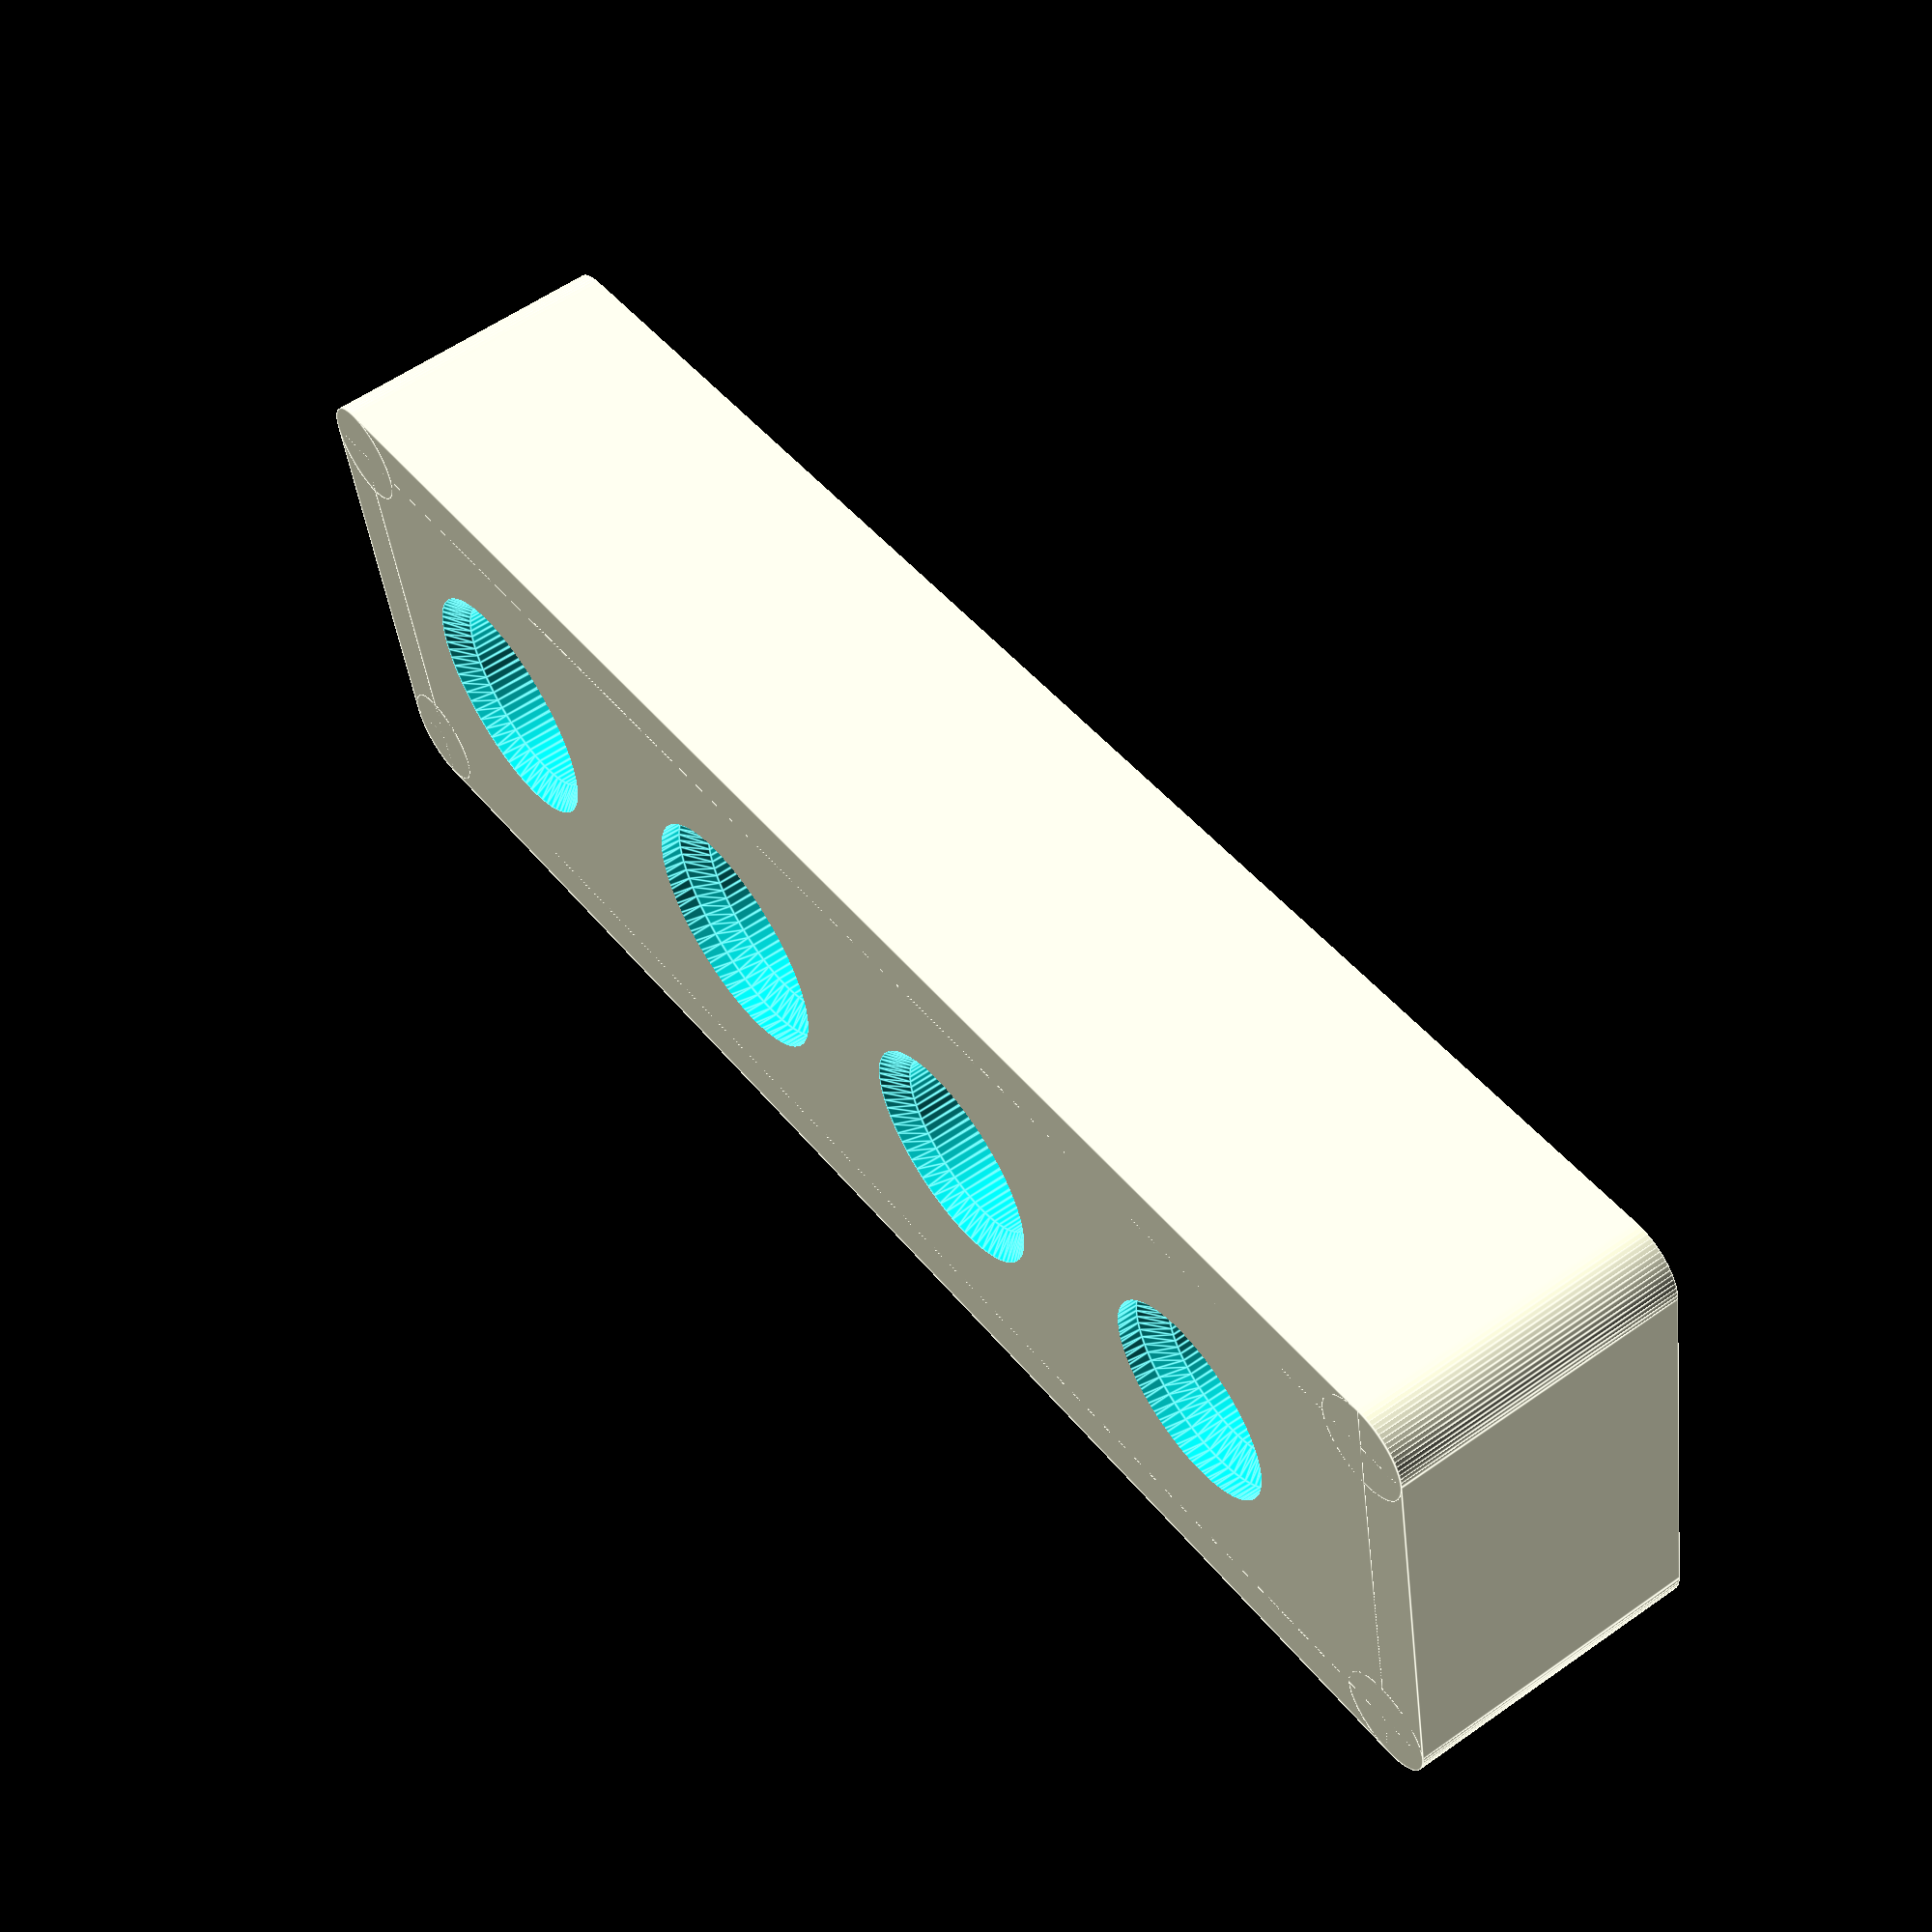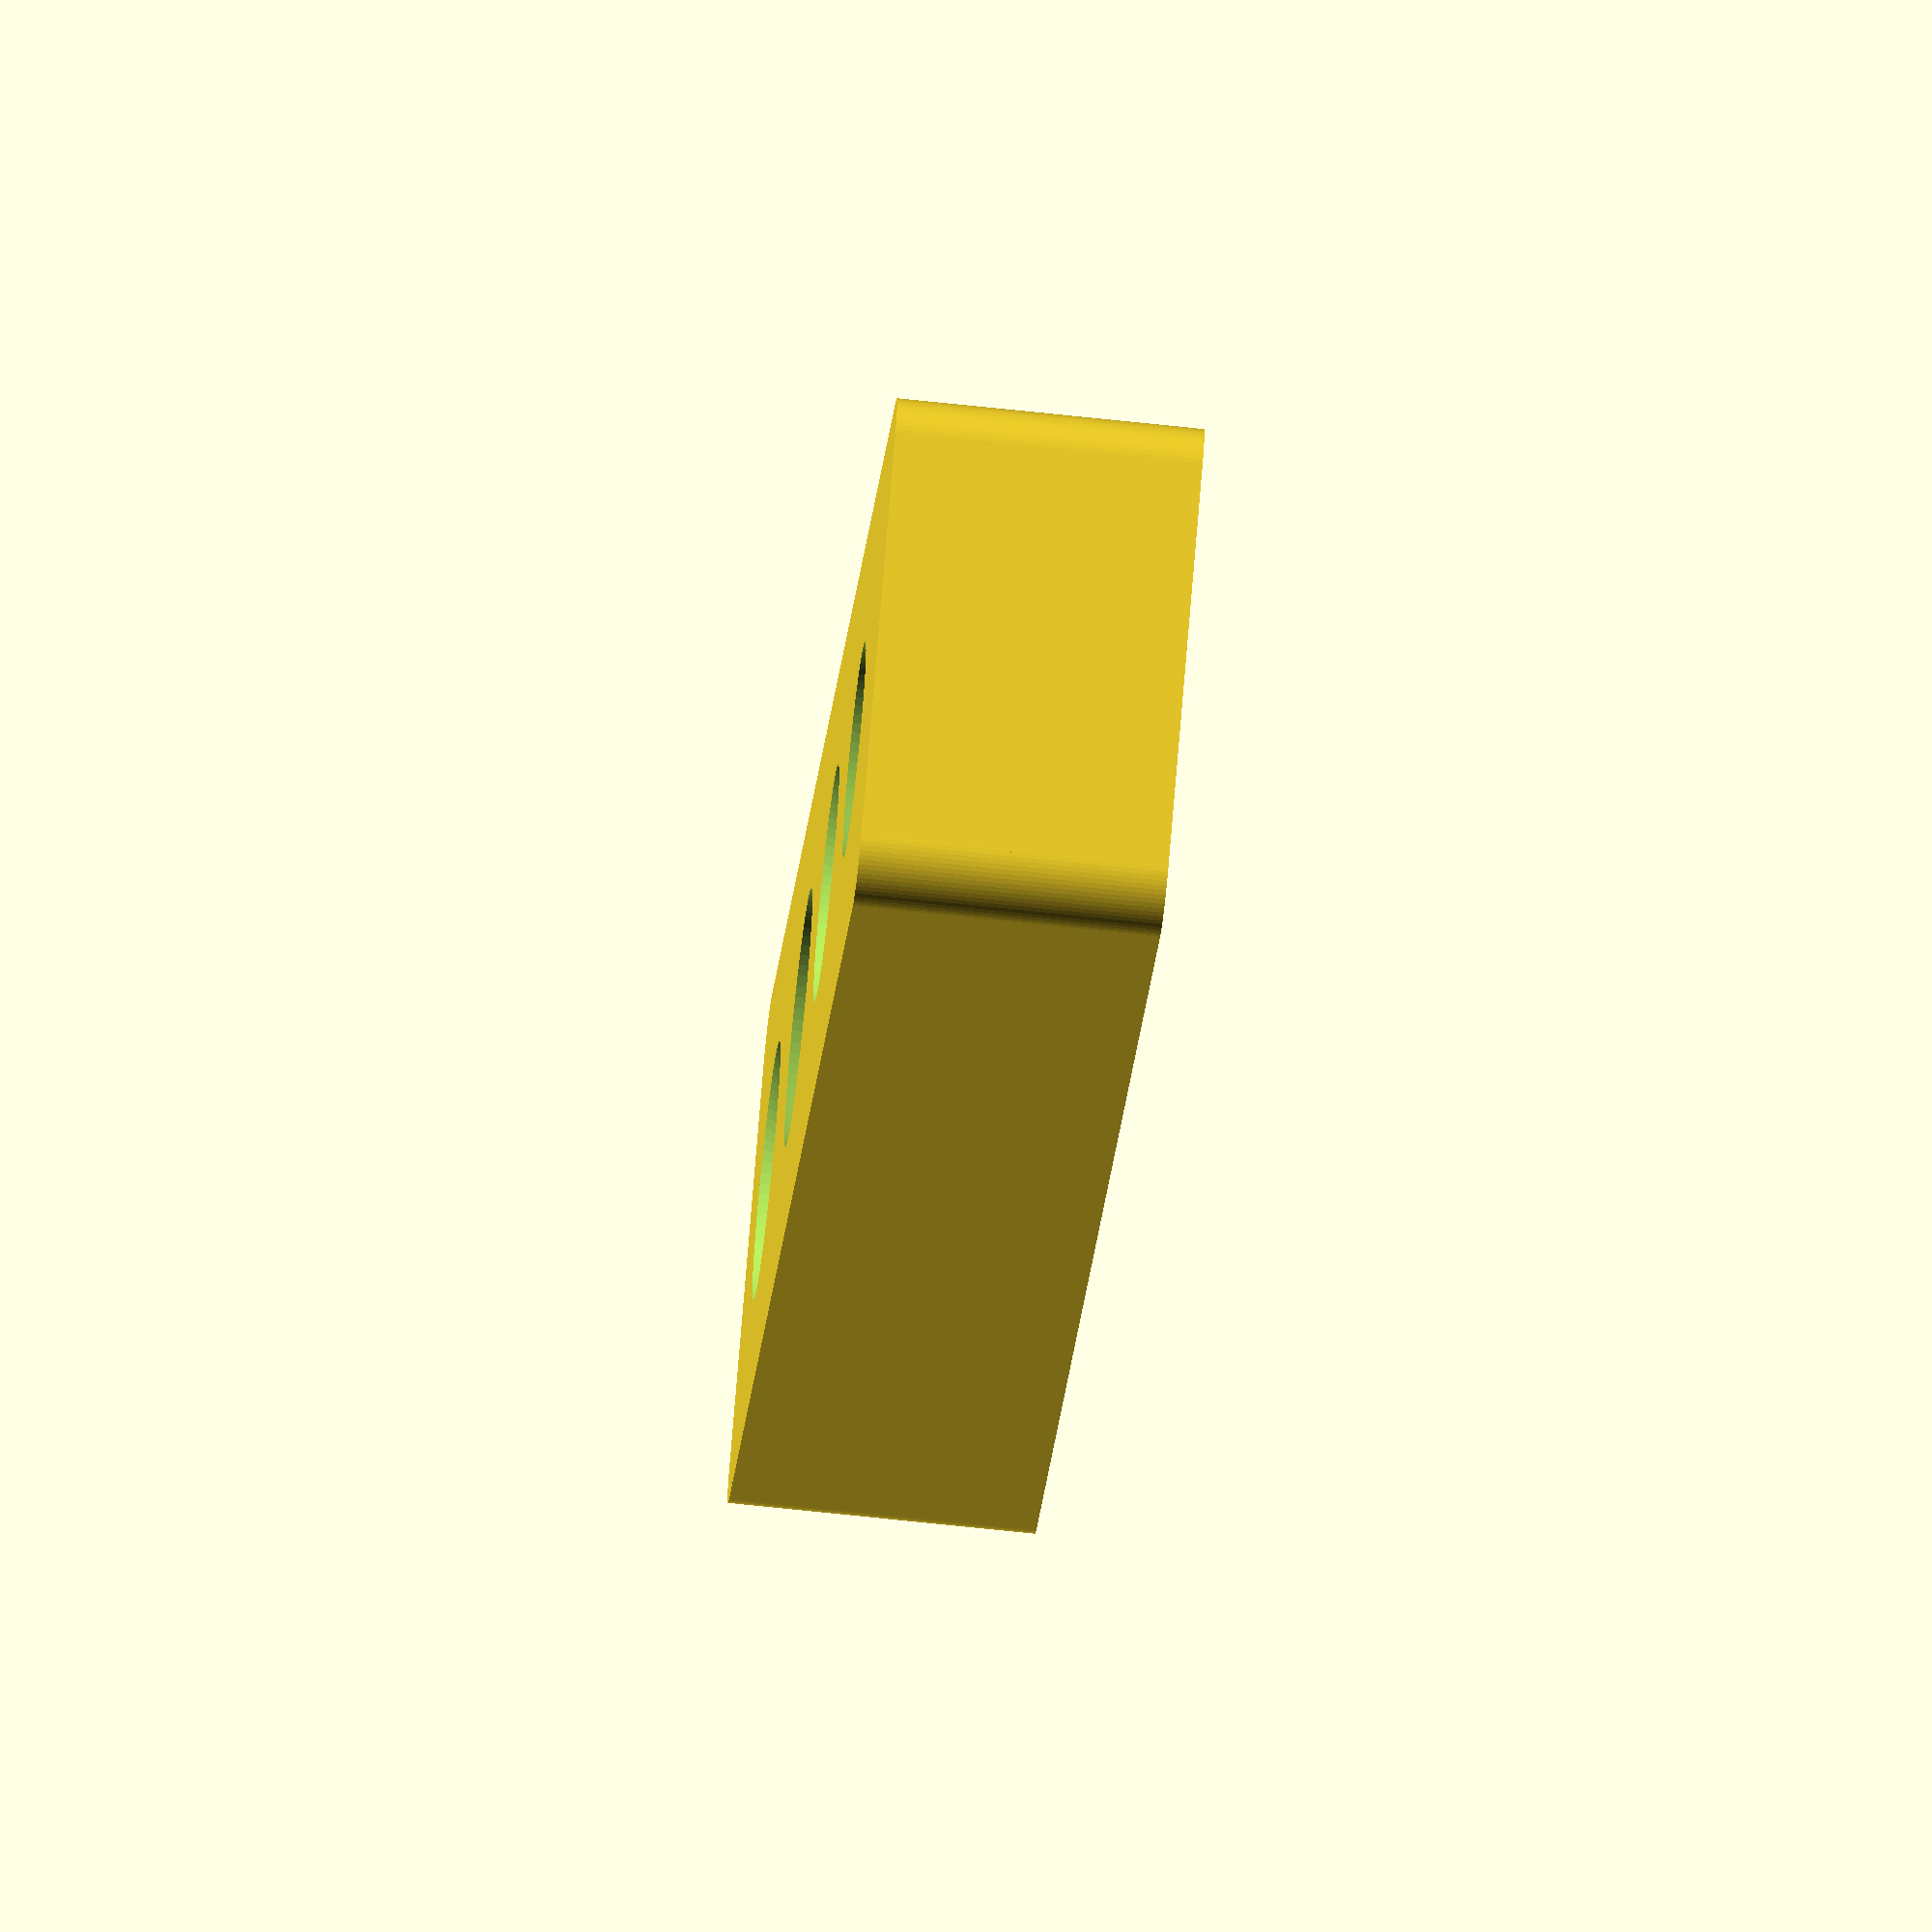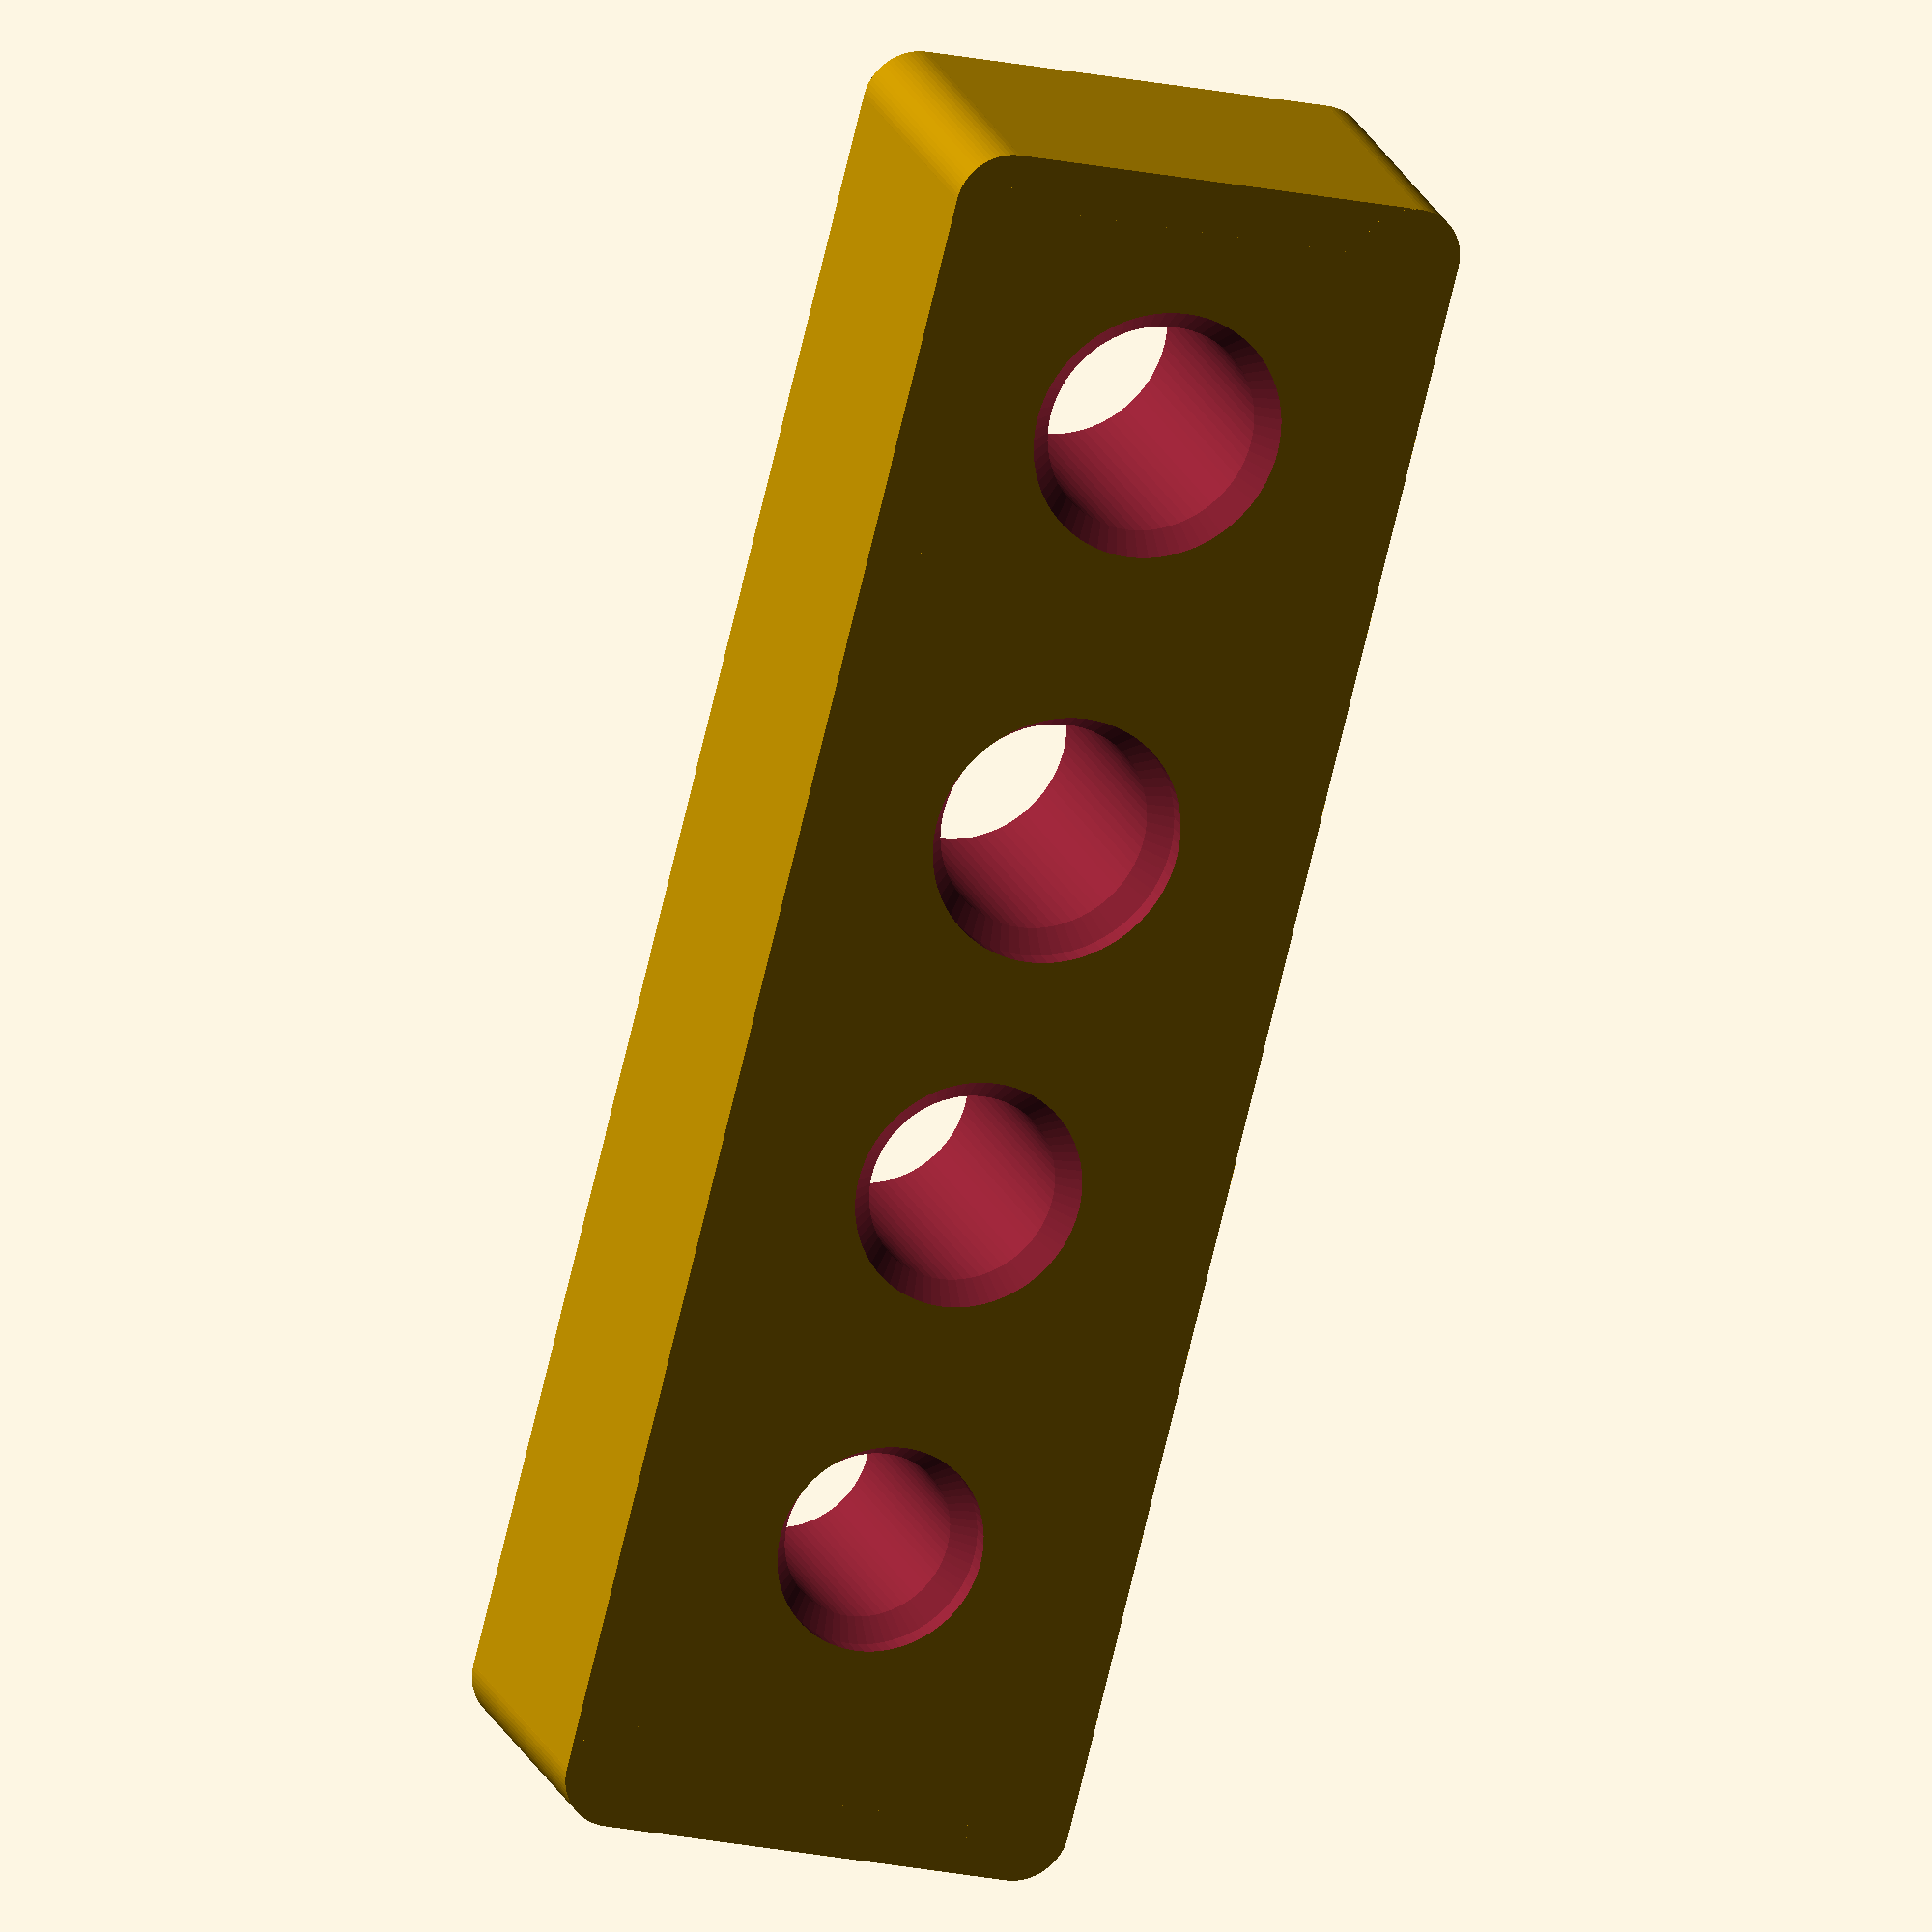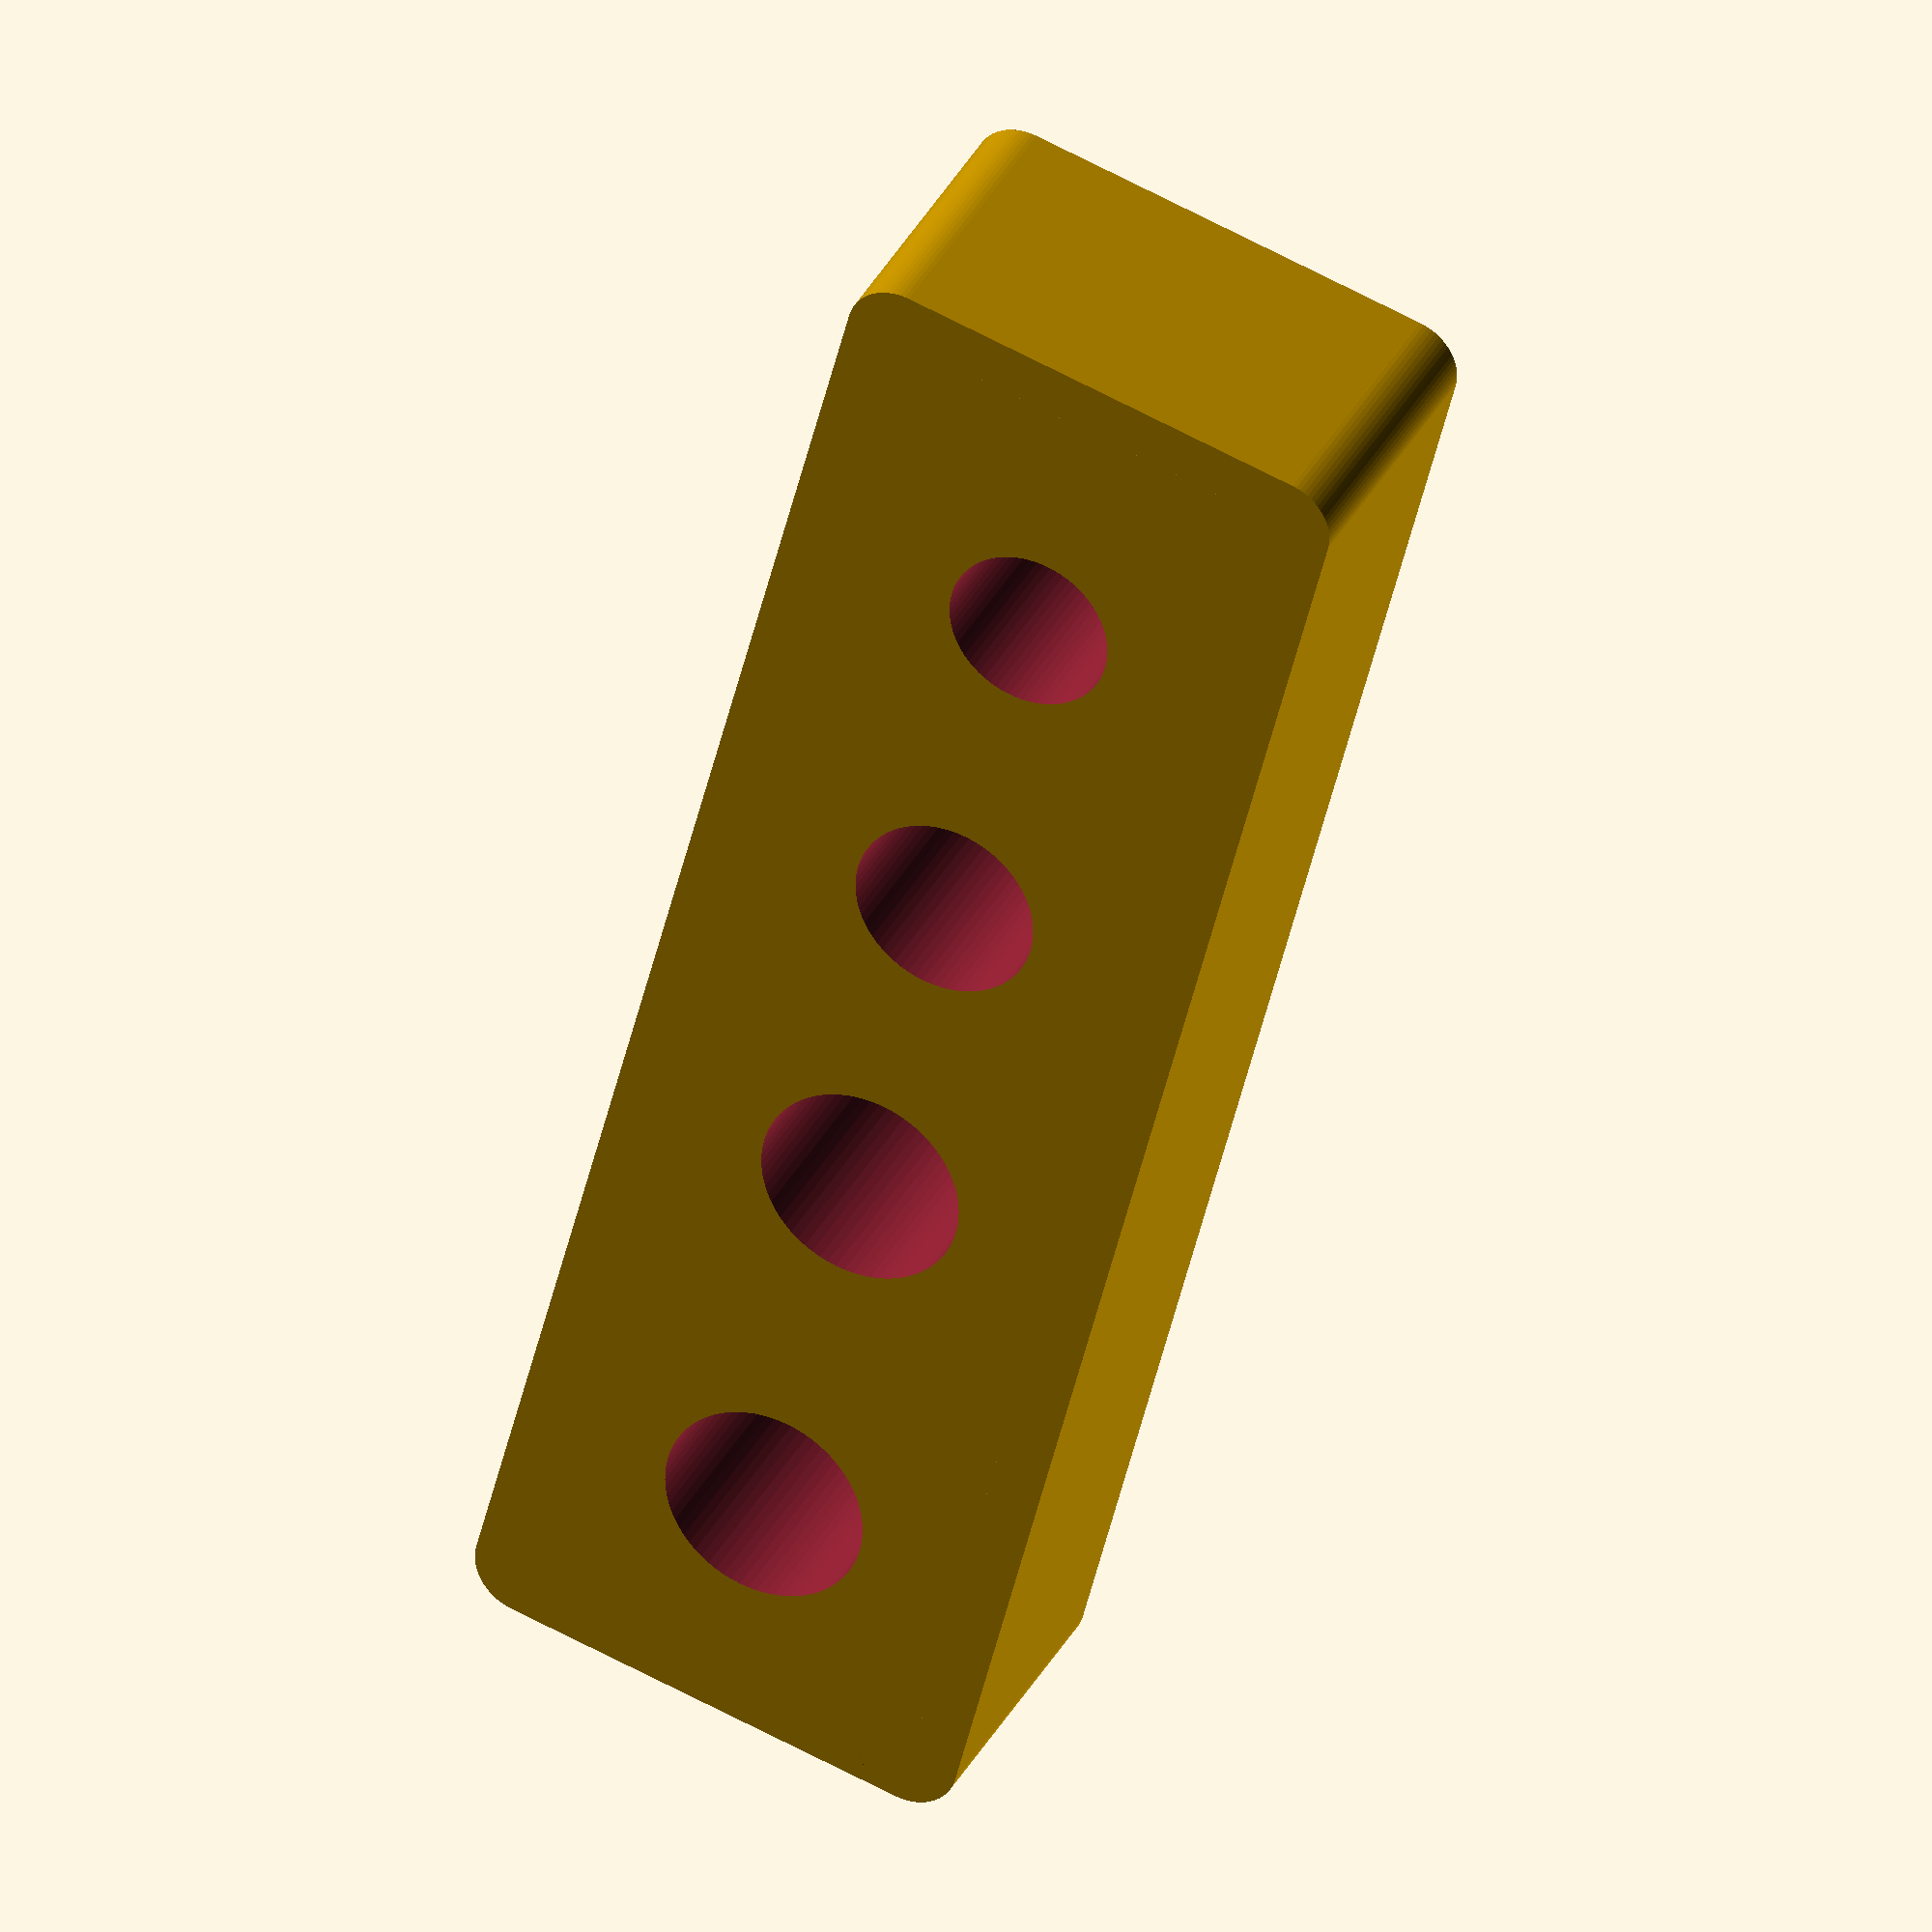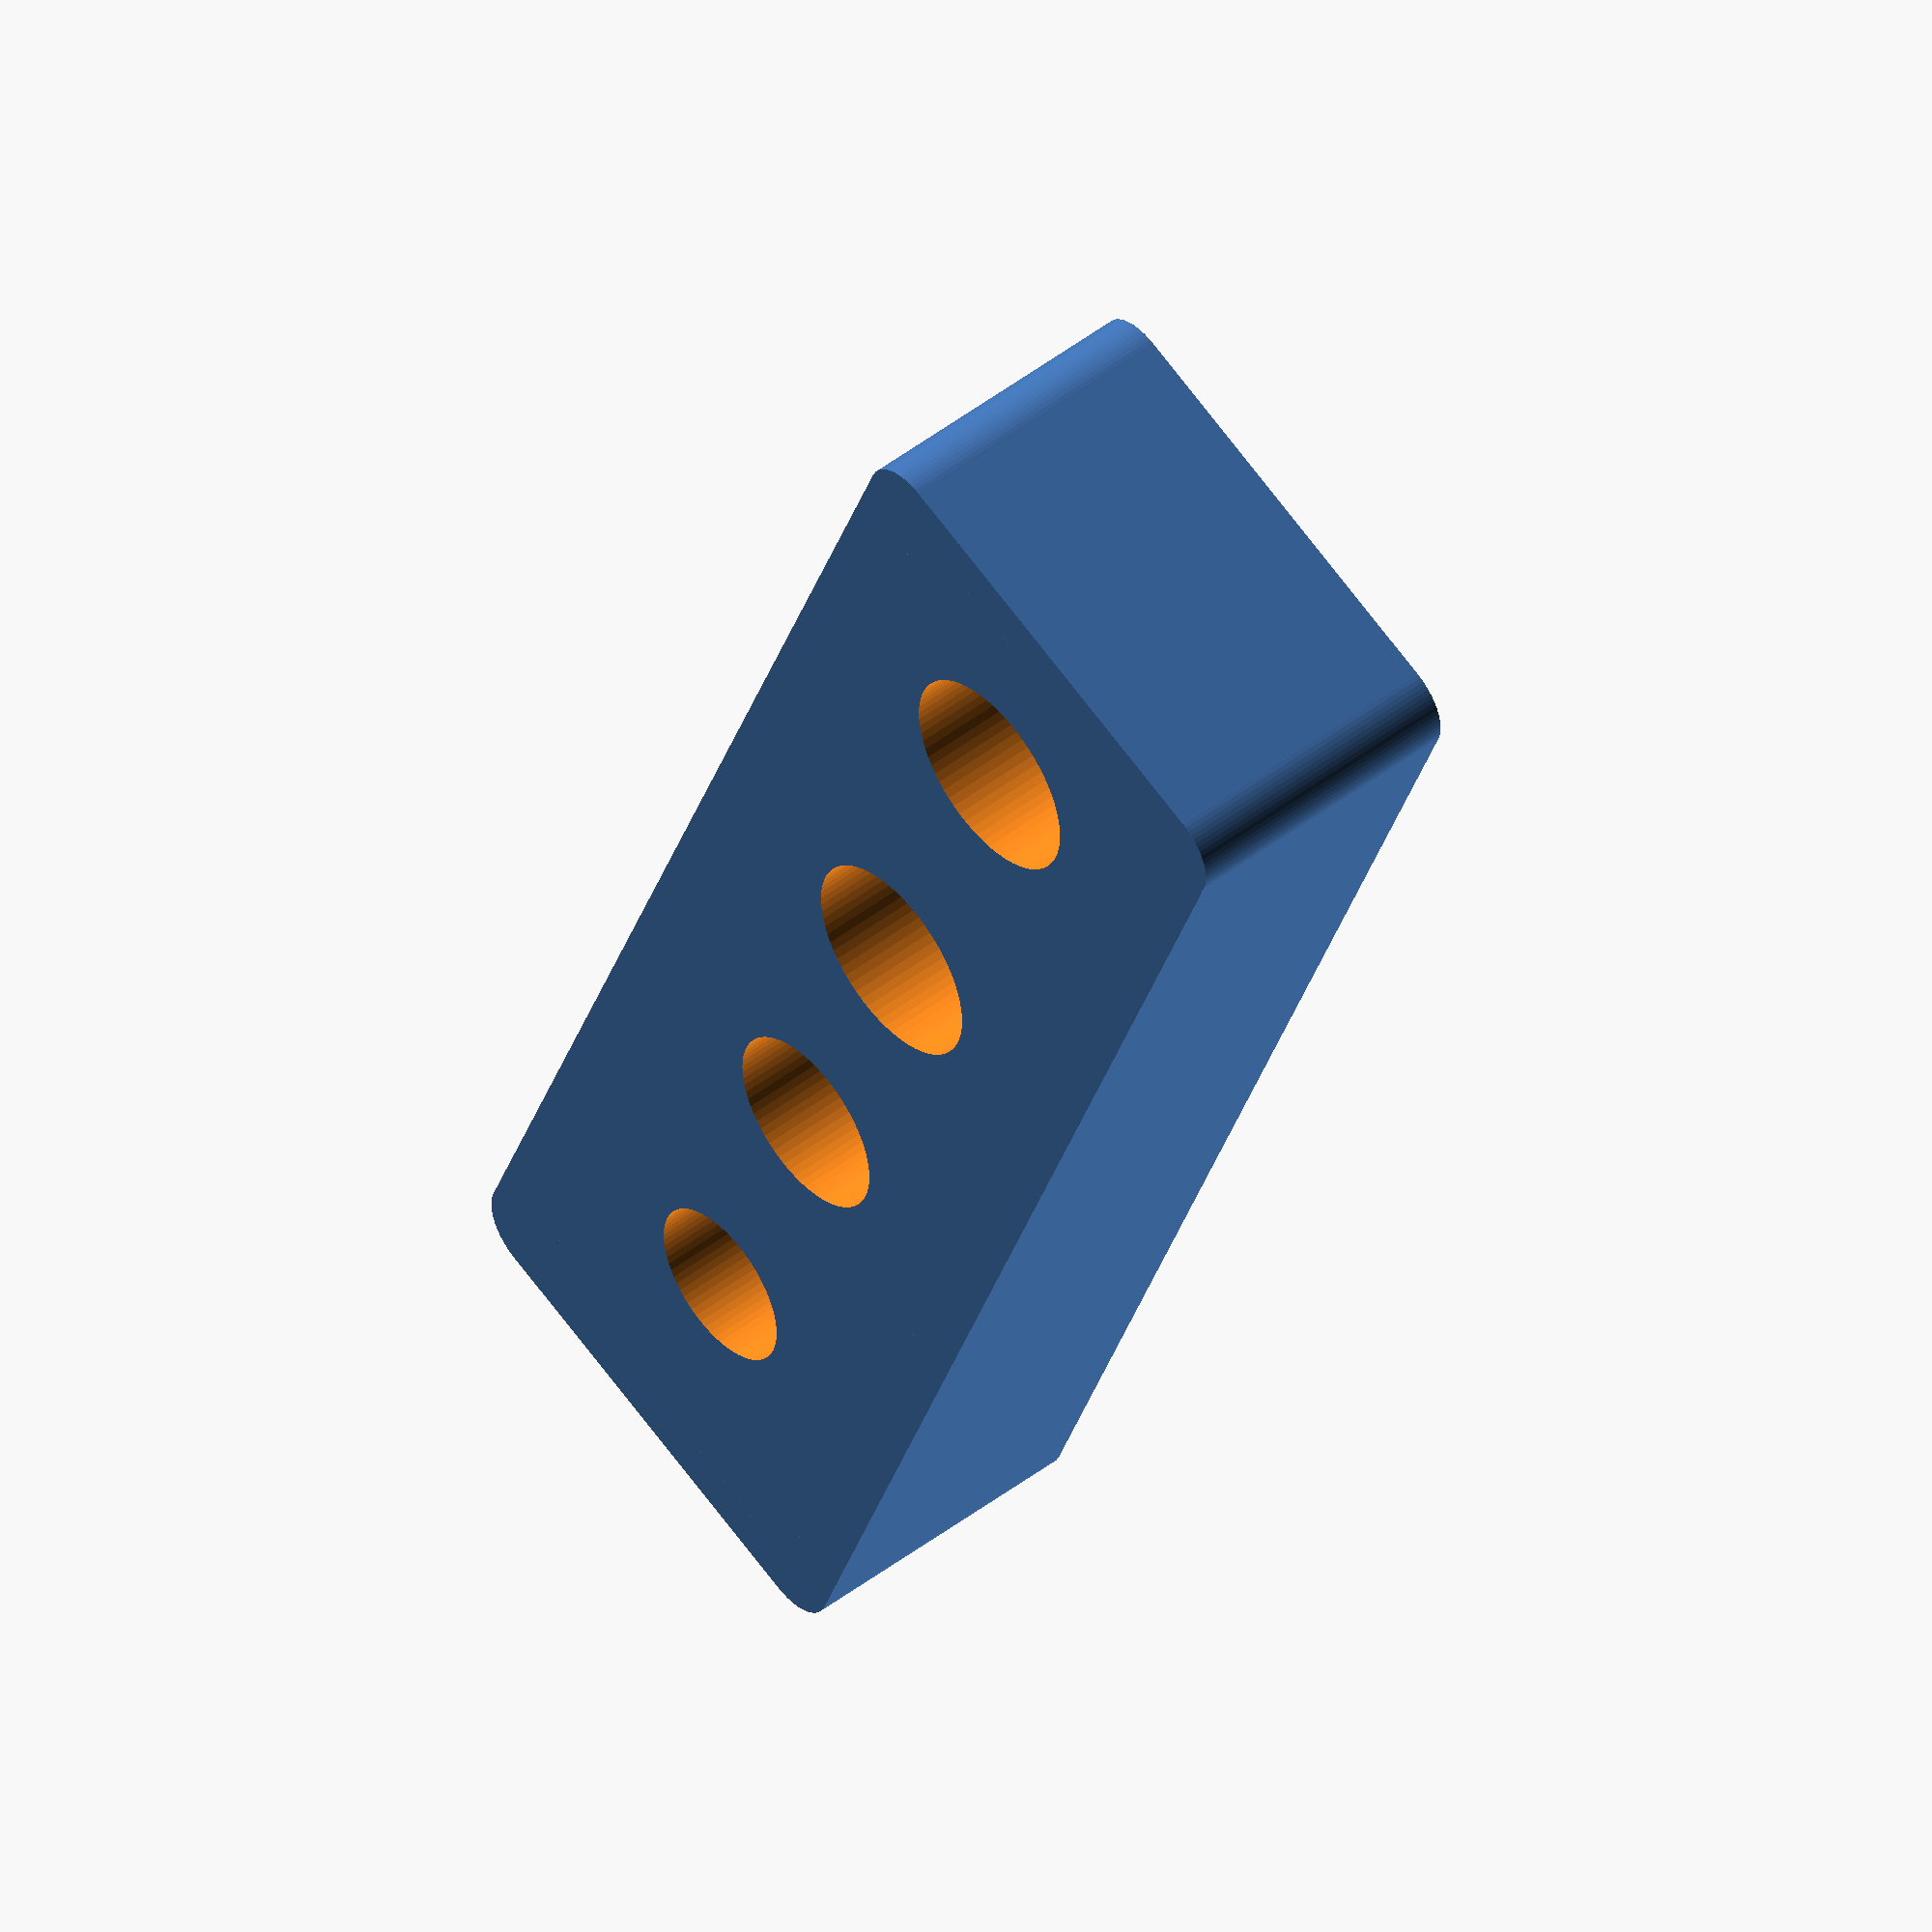
<openscad>
// tester for insert nuts
// @author Ilya Protasov

betweenCenters = 23 - 4.6;
inDiameter = 4.6;
outDiameter = 8.6;
barThick = 2;
barWidth = 8;
barLength = 10;

$fn = 72;

module hole(inD, inH, chamferTopH = 0, chamferTopW = 0, extraTopH = 1, extraBottomH = 1) {
    inR = inD / 2;
    //rotate([0,90,0])
    //    polygon( points=[[0,0],[2,1],[1,2],[1,3],[3,4],[0,5]] );
    //angle=90 convexity=10
    rotate_extrude()
        polygon( points=[
            [0,-extraTopH],[inR, -extraTopH],
            [inR, inH - chamferTopH],
            [inR + chamferTopW, inH],
            // extraTop
            [inR + chamferTopW, inH + extraTopH],
            // end
            [0, inH + extraTopH]] );  
}

// make bar with rounded cornter without minkowski
module bar(length, width, thick, cornerRadius) {
    translate([0, cornerRadius])
        cube([length, width - cornerRadius*2, thick], false);
    translate([cornerRadius, 0])
        cube([length - cornerRadius*2, width, thick], false);
    //top right
    translate([length - cornerRadius, width - cornerRadius])
        cylinder(h = thick, r = cornerRadius);
    //bottom right
    translate([length - cornerRadius, cornerRadius])
        cylinder(h = thick, r = cornerRadius);
    //bottom left
    translate([cornerRadius, cornerRadius])
        cylinder(h = thick, r = cornerRadius);
    //top left
    translate([cornerRadius, width - cornerRadius])
        cylinder(h = thick, r = cornerRadius);
}

module barWHoles(length, width, thick, cornerRadius) {
    difference() {
        bar(length, width, thick, cornerRadius);
        translate([5, 5, 0])
            hole(4, 5.7, .4, .4, 1);
        translate([13, 5, -.4])
            hole(4, 5.7, .4, .4, 1);
        translate([20, 5, 0])
            hole(3.6, 5.7, .4, .4, 1);
        translate([27, 5, -.4])
            hole(3.2, 5.7, .4, .4, 1);
    }
    
}

//hole(4, 5.7, .4, .4, 1);

//bar(barLength, barWidth, barThick, .2);

//translate([10, 0, 0])
//    bar(barLength, barWidth, barThick, 1);

translate([0, 0, 0])
    barWHoles(33, 10, 5.7, 1);
</openscad>
<views>
elev=122.3 azim=169.0 roll=126.2 proj=p view=edges
elev=67.9 azim=47.0 roll=83.8 proj=o view=solid
elev=339.4 azim=104.1 roll=342.4 proj=o view=wireframe
elev=144.6 azim=75.9 roll=335.6 proj=o view=solid
elev=311.7 azim=69.7 roll=229.4 proj=o view=solid
</views>
